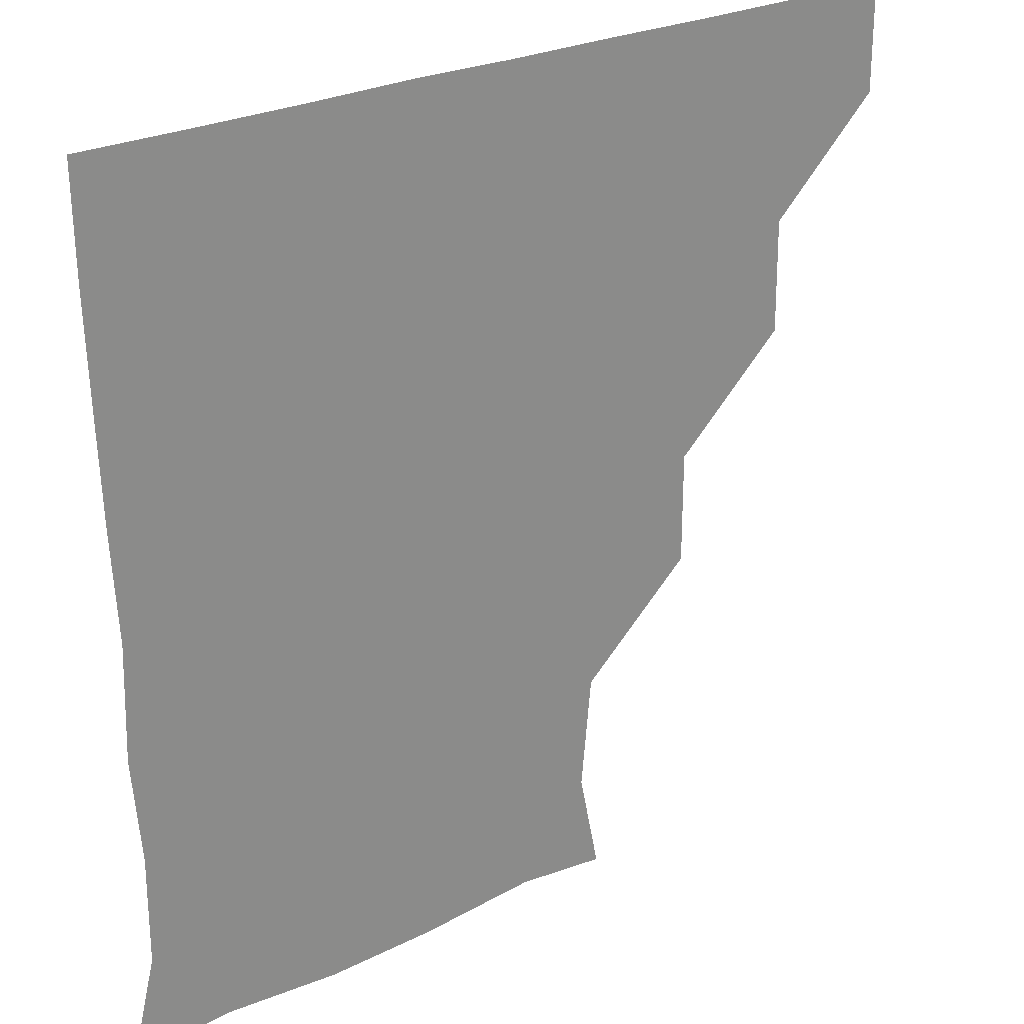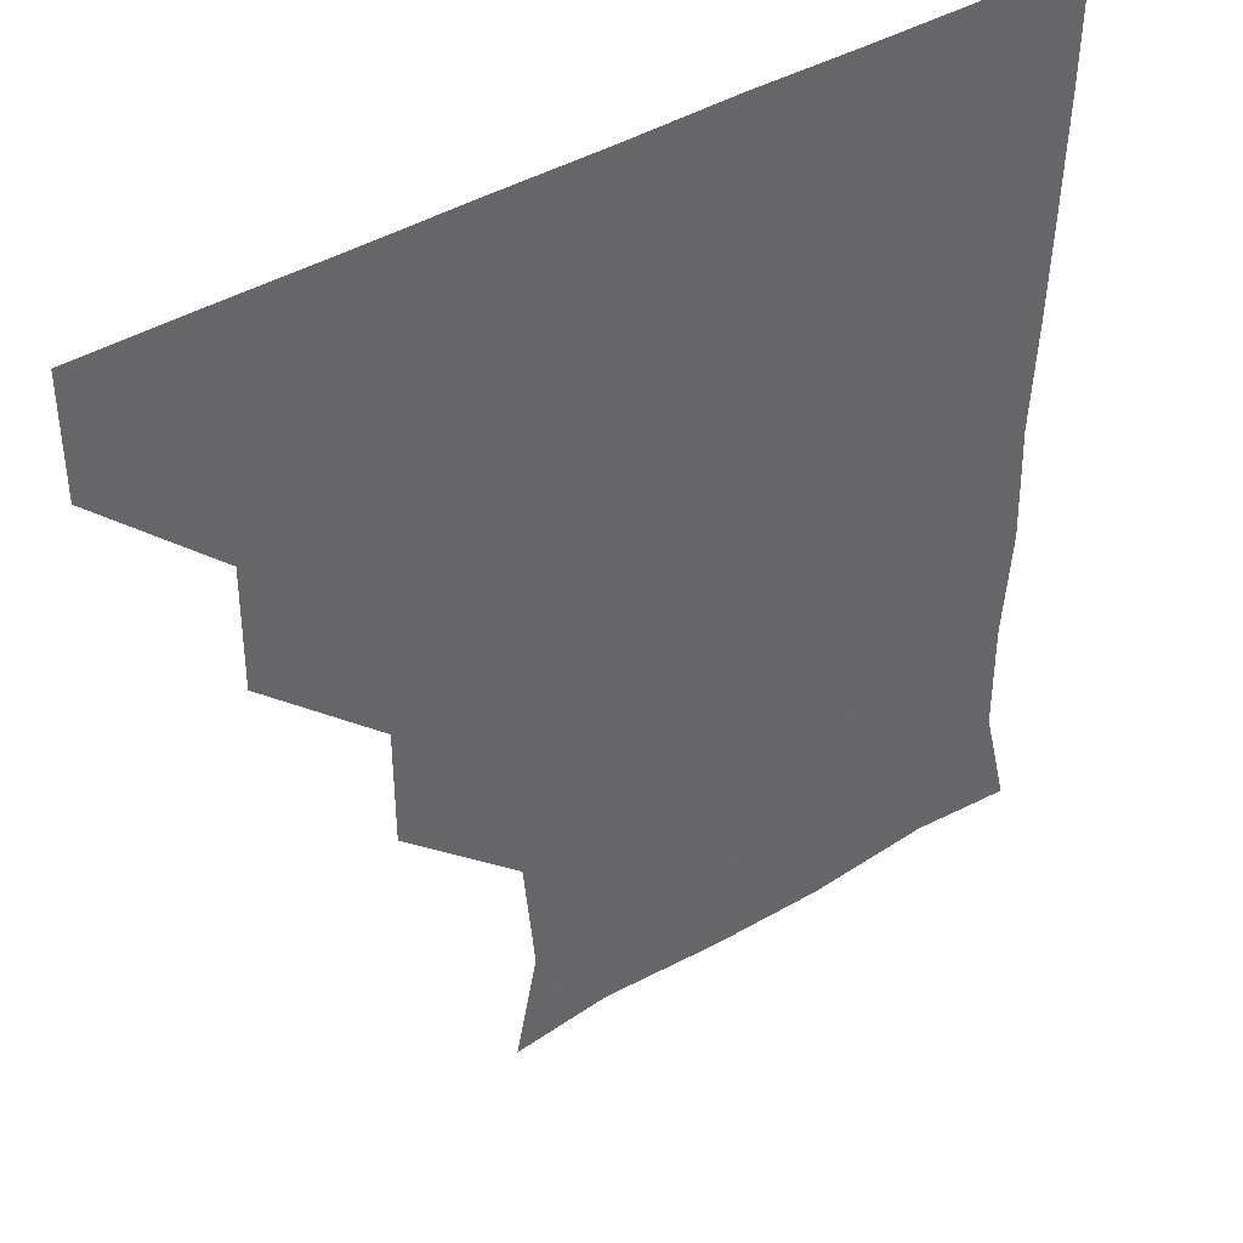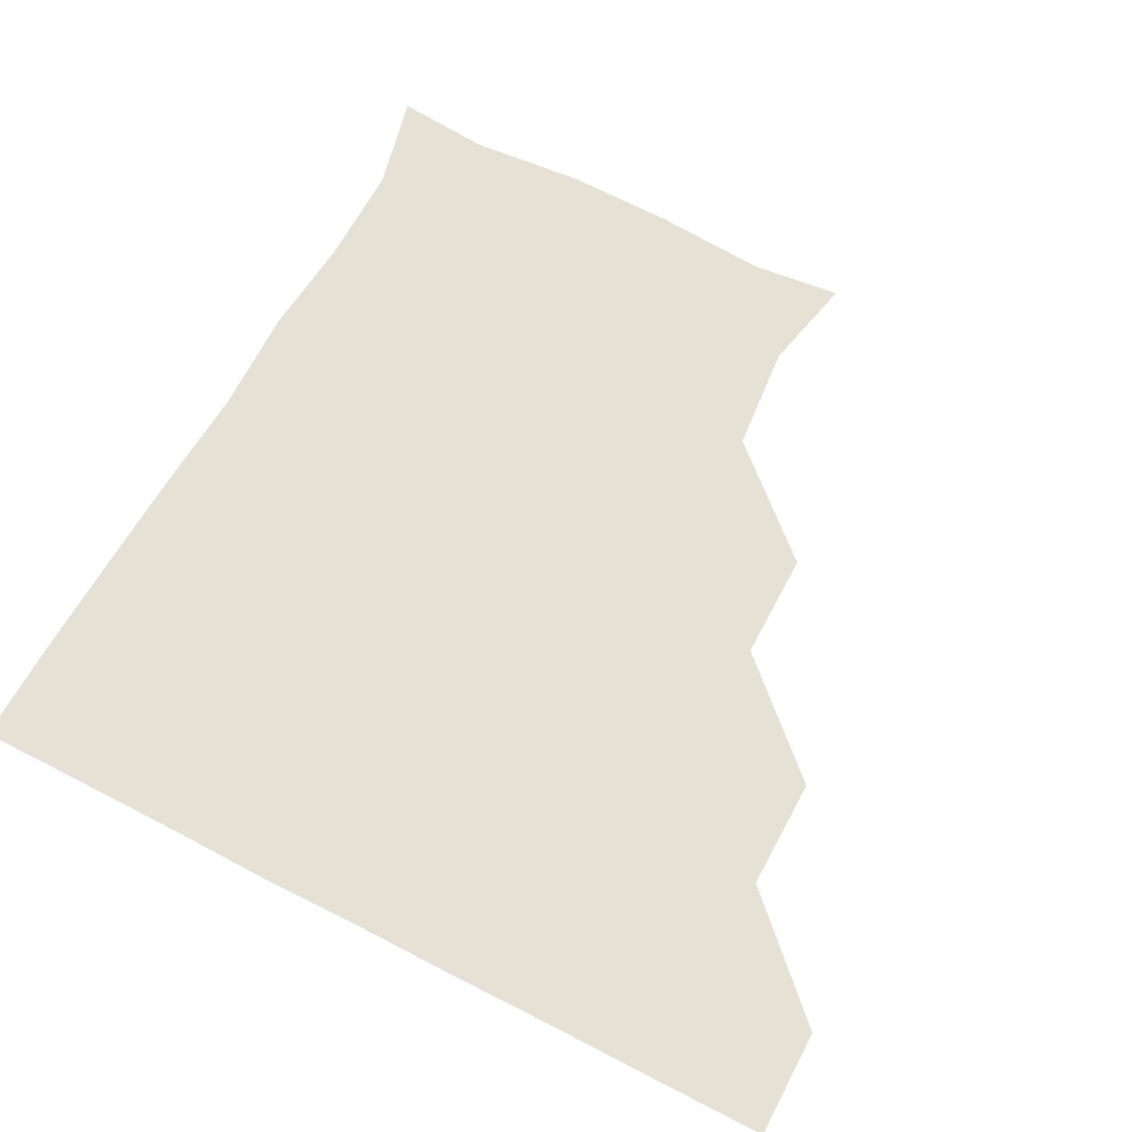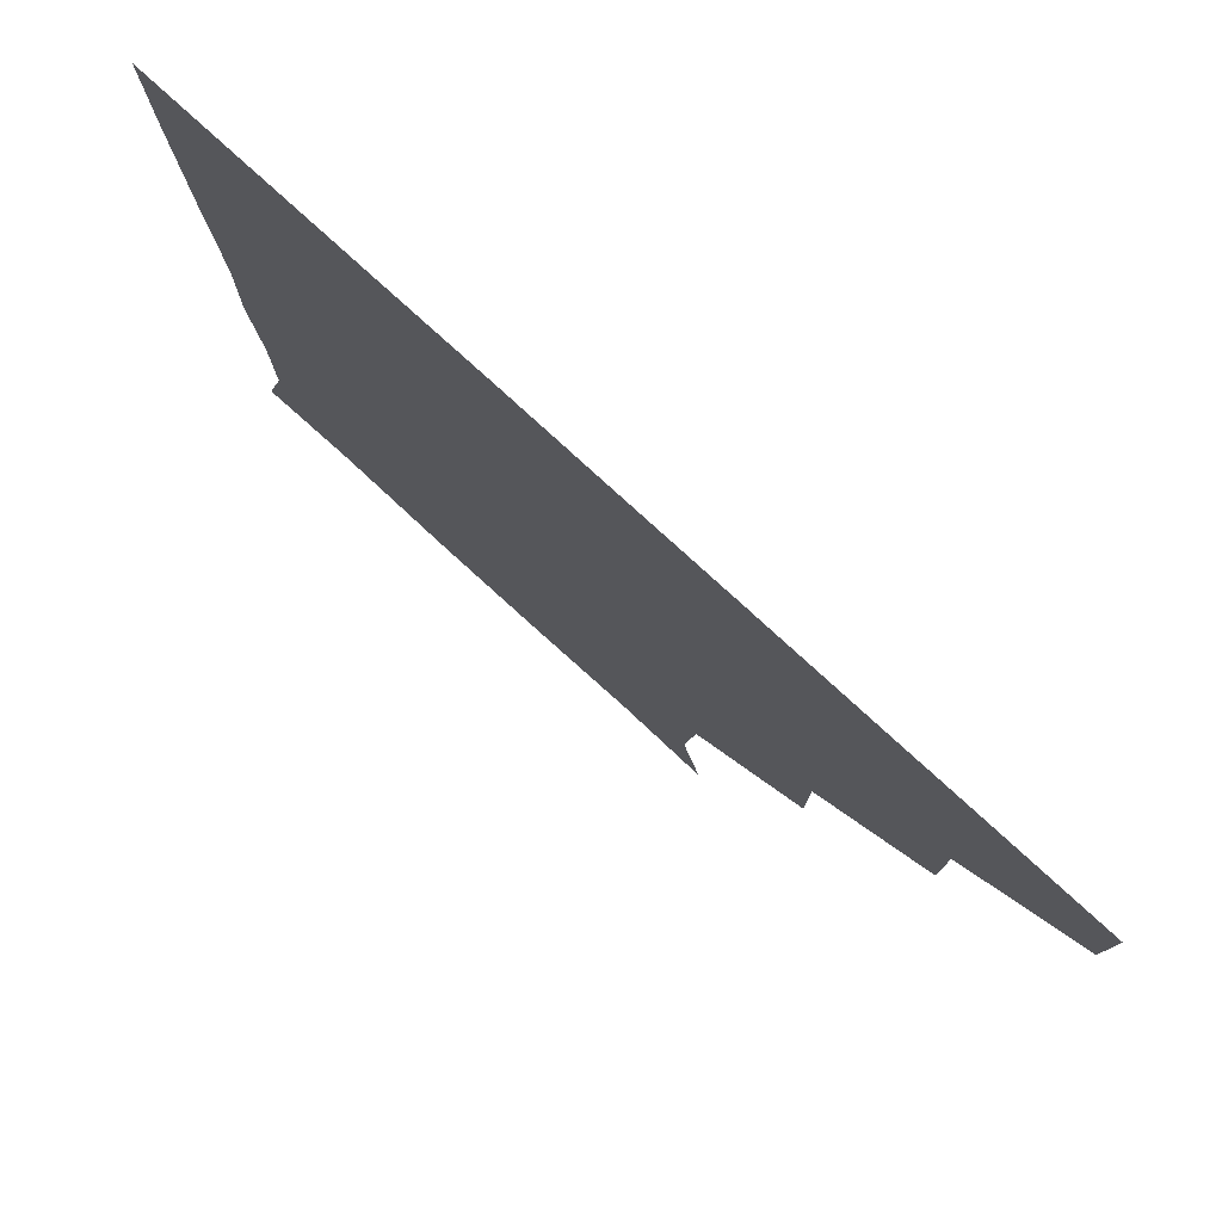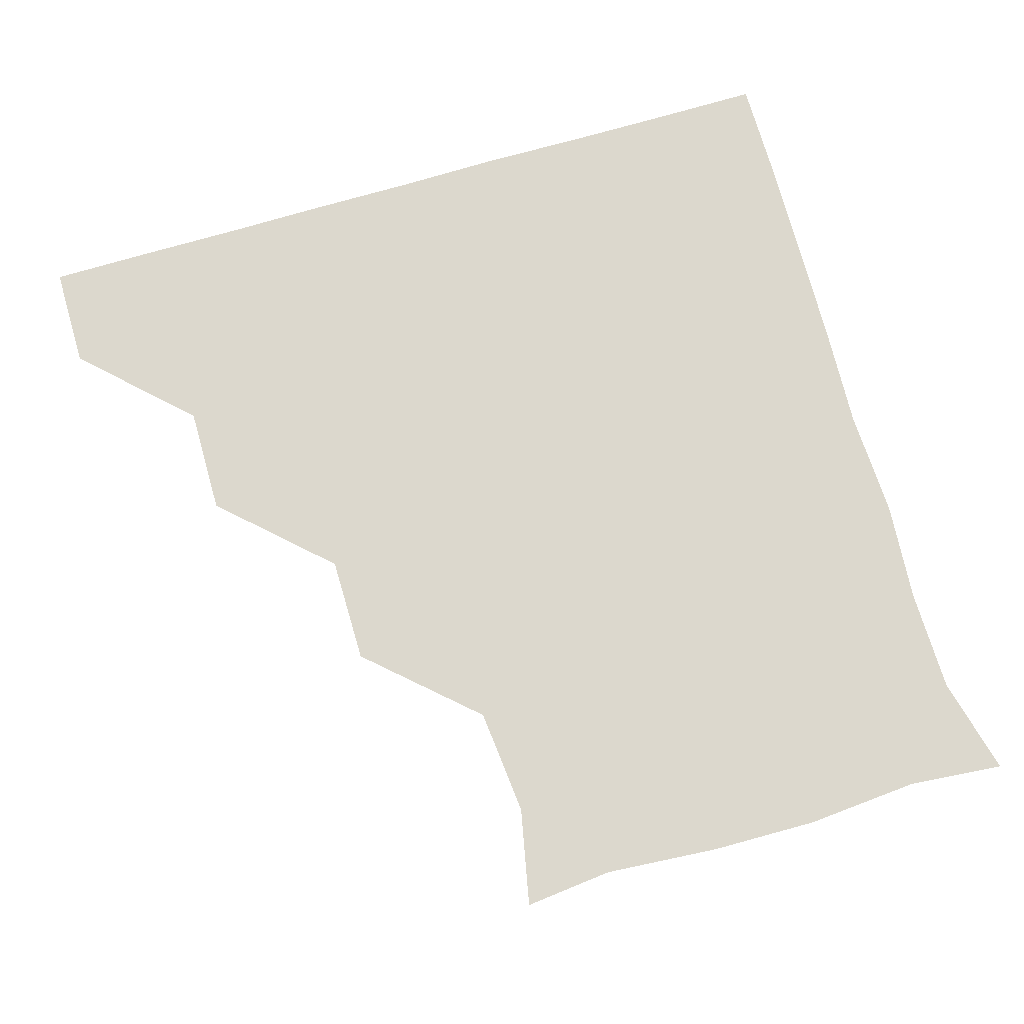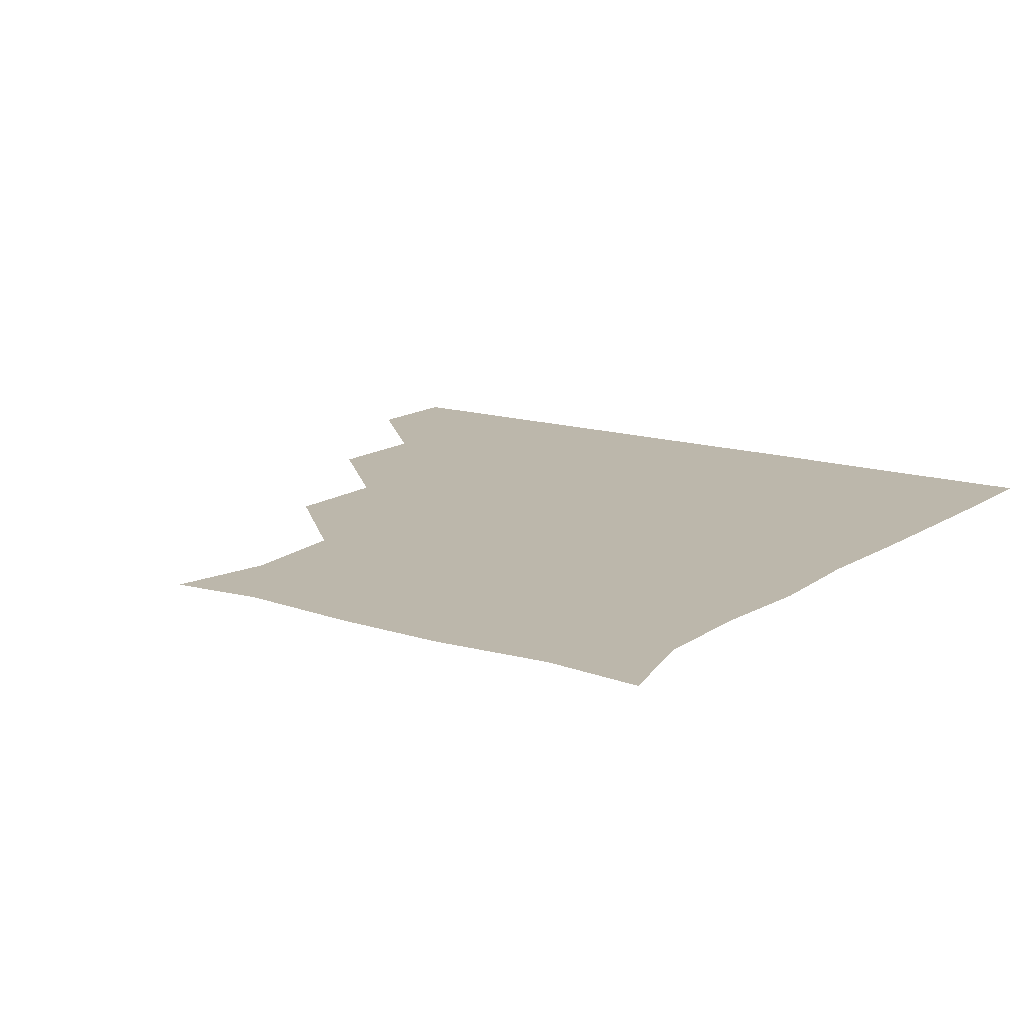
<metadata>
{"format":"obj","ext":"obj","renderer":"f3d","projection":"perspective","resolution":1024,"background":"white","views":[{"elev":26.4,"azim":143.2,"up":"+Y"},{"elev":41.7,"azim":-35.8,"up":"+Y"},{"elev":64.3,"azim":-152.4,"up":"+Z"},{"elev":79.5,"azim":-137.7,"up":"+Y"},{"elev":72.4,"azim":-16.5,"up":"+Z"},{"elev":14.4,"azim":34.6,"up":"+Z"}]}
</metadata>
<code>
v 451 360.8 0
v 451.1 391 0
v 481.6 298.9 0
v 481.9 330.6 0
v 481.3 361.1 0
v 481 391.1 0
v 512.9 237.9 0
v 512.9 269.3 0
v 511.8 301.8 0
v 511.4 331.5 0
v 511.1 361 0
v 511 391 0
v 541.4 149.2 0
v 547.3 177.5 0
v 544.4 209.1 0
v 541.9 241 0
v 541.4 272 0
v 541.5 302 0
v 541.3 331.3 0
v 541.1 361 0
v 540.9 391.2 0
v 567.2 151.8 0
v 572.6 182.8 0
v 572.7 212.1 0
v 571.7 242.1 0
v 571.3 272 0
v 571.3 302.1 0
v 571.2 331.2 0
v 571.4 360.8 0
v 570.9 391.1 0
v 600.6 149.2 0
v 602.1 181.5 0
v 601.2 213.3 0
v 601.3 242.6 0
v 601.4 272.1 0
v 601.2 301.7 0
v 601.2 331.4 0
v 601.3 360.8 0
v 600.7 391.4 0
v 631.6 148.5 0
v 630.9 183.3 0
v 630.5 213.9 0
v 630.7 242.9 0
v 631.1 272.6 0
v 631.2 302 0
v 631.1 331.3 0
v 631.4 361 0
v 630.7 391 0
v 664.8 151.1 0
v 659 183.2 0
v 659.1 213.3 0
v 659.9 242.2 0
v 660.3 272 0
v 660.5 302.4 0
v 661 331.8 0
v 661.2 361.2 0
v 661 390.9 0
v 692.6 148.5 0
v 685.5 177.2 0
v 685.4 207.3 0
v 687.9 236.9 0
v 686.9 268.8 0
v 688.6 299.6 0
v 689.7 330.8 0
v 690.6 361.2 0
v 691 391 0
v 721 391 0
f 4 5 1
f 1 5 2
f 5 6 2
f 8 9 3
f 3 9 4
f 9 10 4
f 4 10 5
f 10 11 5
f 5 11 6
f 11 12 6
f 15 16 7
f 7 16 8
f 16 17 8
f 8 17 9
f 17 18 9
f 9 18 10
f 18 19 10
f 10 19 11
f 19 20 11
f 11 20 12
f 20 21 12
f 13 22 14
f 22 23 14
f 14 23 15
f 23 24 15
f 15 24 16
f 24 25 16
f 16 25 17
f 25 26 17
f 17 26 18
f 26 27 18
f 18 27 19
f 27 28 19
f 19 28 20
f 28 29 20
f 20 29 21
f 29 30 21
f 22 31 23
f 31 32 23
f 23 32 24
f 32 33 24
f 24 33 25
f 33 34 25
f 25 34 26
f 34 35 26
f 26 35 27
f 35 36 27
f 27 36 28
f 36 37 28
f 28 37 29
f 37 38 29
f 29 38 30
f 38 39 30
f 31 40 32
f 40 41 32
f 32 41 33
f 41 42 33
f 33 42 34
f 42 43 34
f 34 43 35
f 43 44 35
f 35 44 36
f 44 45 36
f 36 45 37
f 45 46 37
f 37 46 38
f 46 47 38
f 38 47 39
f 47 48 39
f 40 49 41
f 49 50 41
f 41 50 42
f 50 51 42
f 42 51 43
f 51 52 43
f 43 52 44
f 52 53 44
f 44 53 45
f 53 54 45
f 45 54 46
f 54 55 46
f 46 55 47
f 55 56 47
f 47 56 48
f 56 57 48
f 49 58 50
f 58 59 50
f 50 59 51
f 59 60 51
f 51 60 52
f 60 61 52
f 52 61 53
f 61 62 53
f 53 62 54
f 62 63 54
f 54 63 55
f 63 64 55
f 55 64 56
f 64 65 56
f 56 65 57
f 65 66 57

</code>
